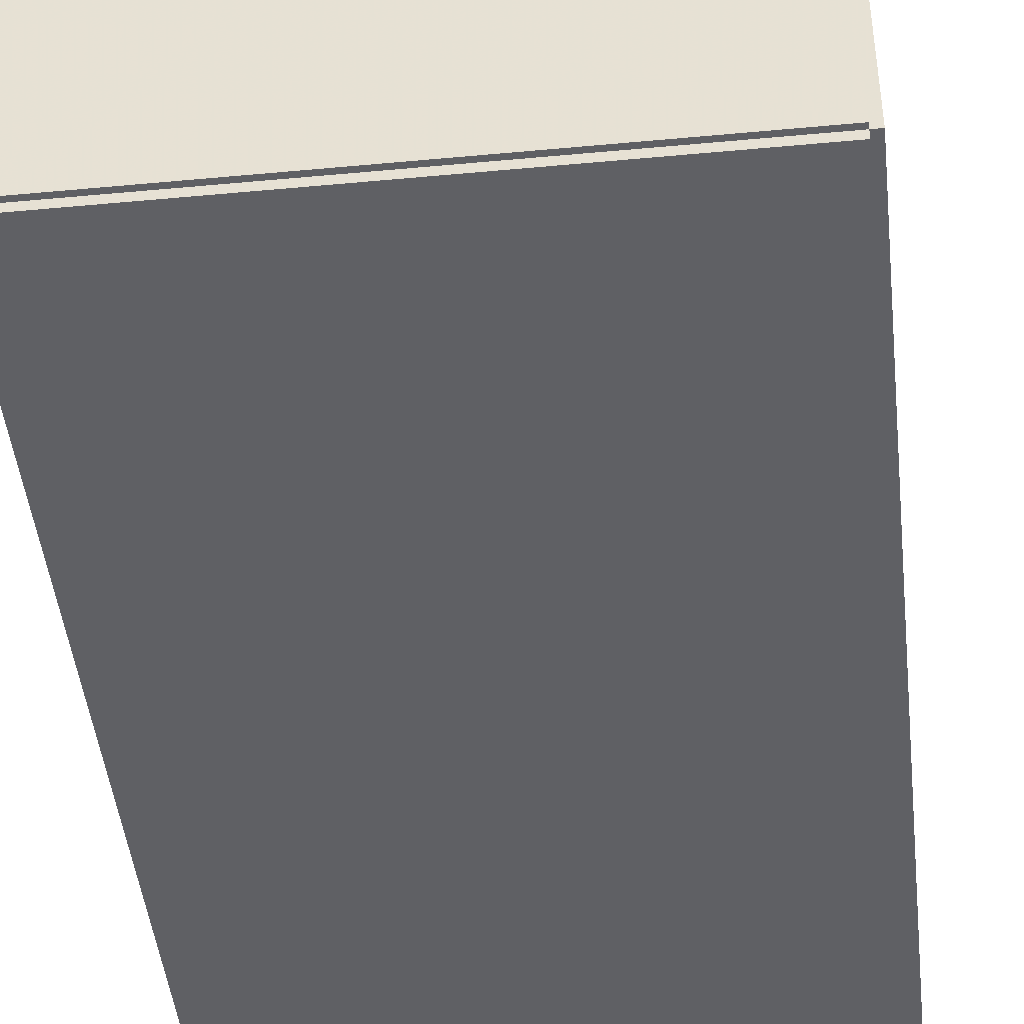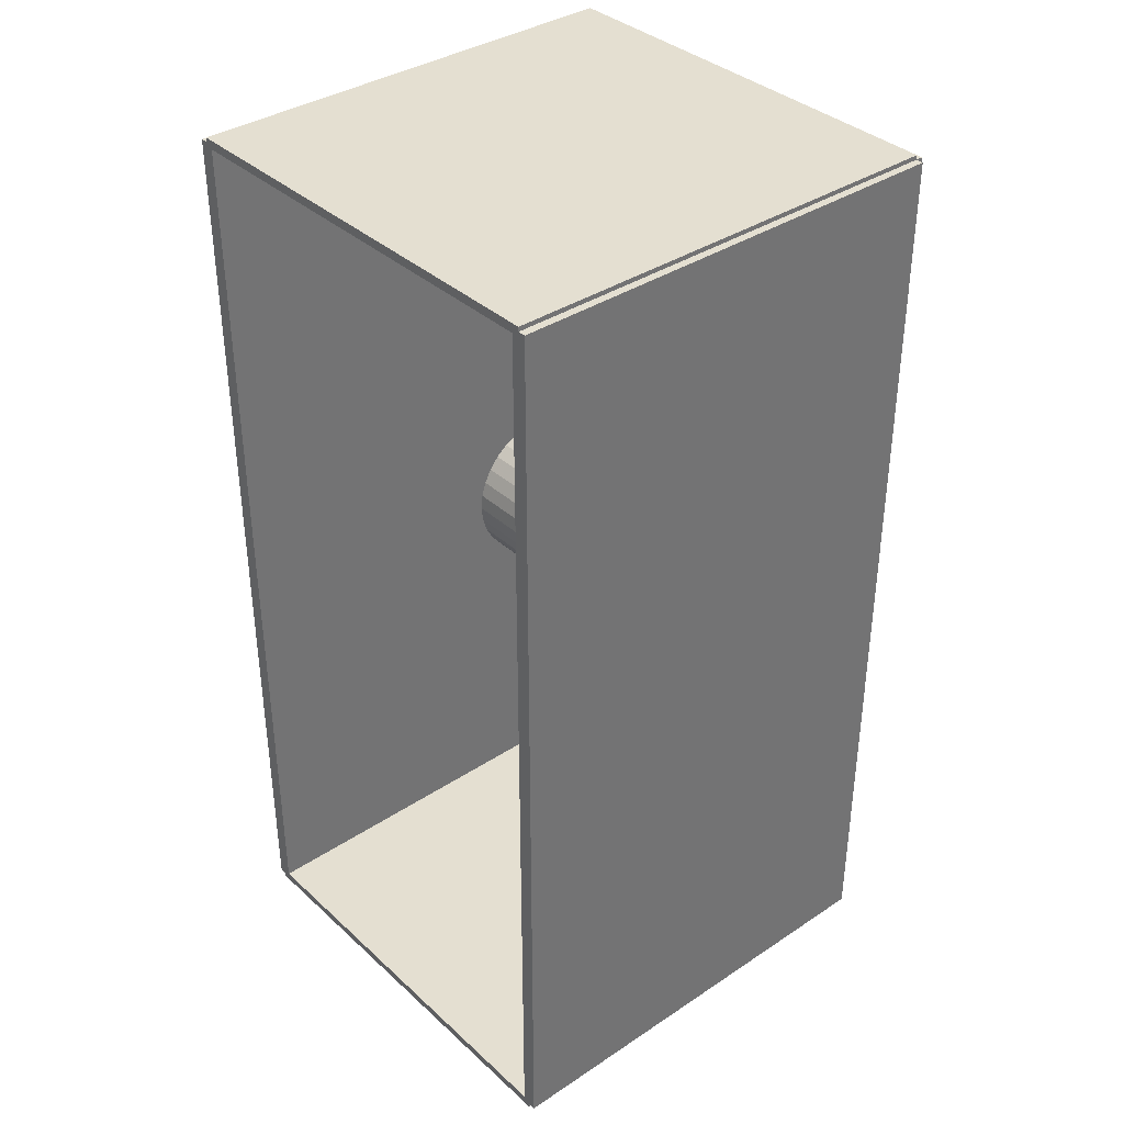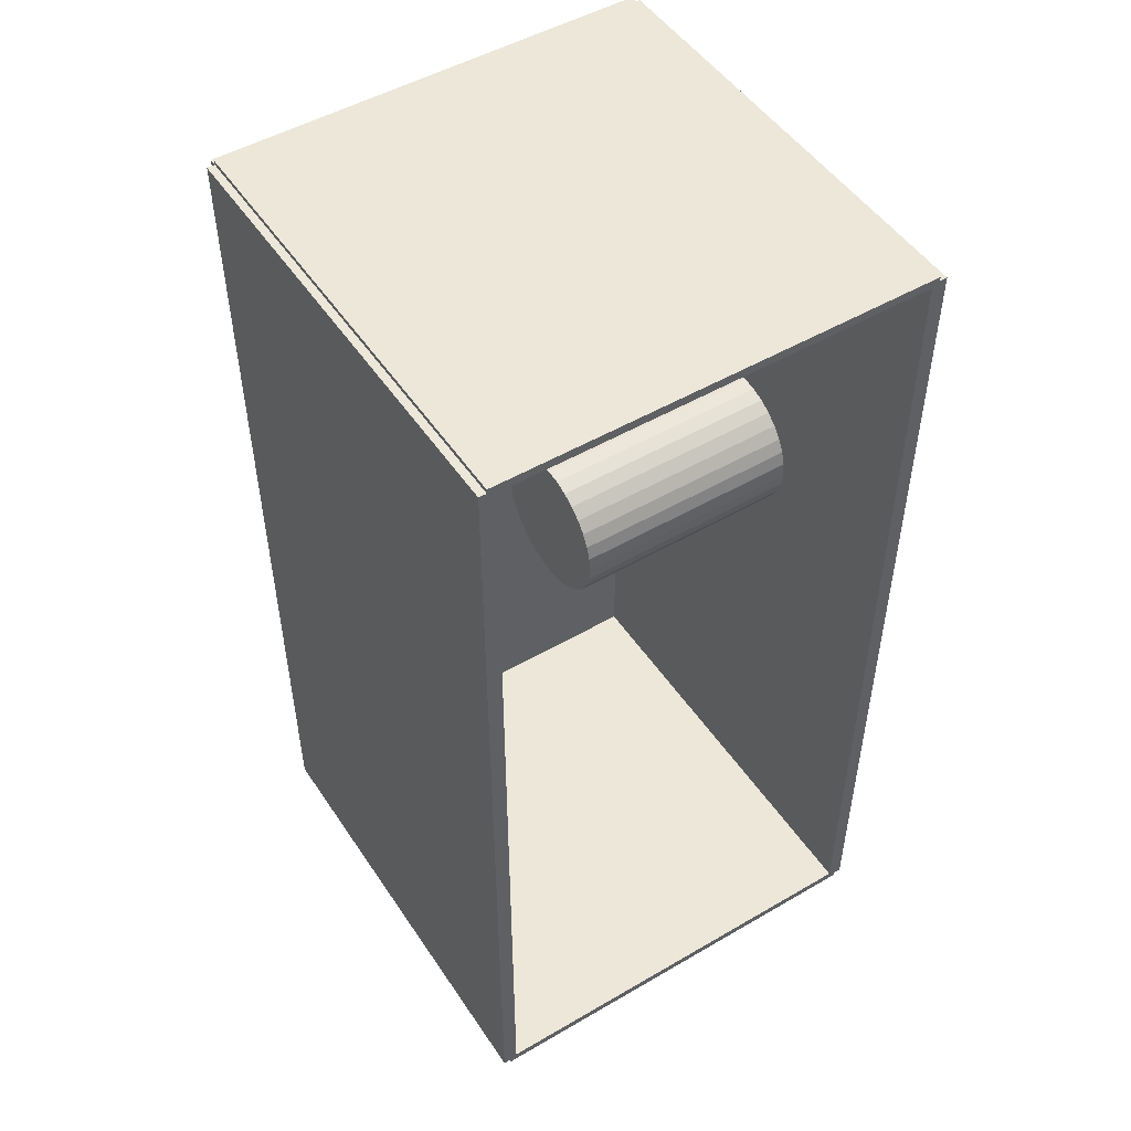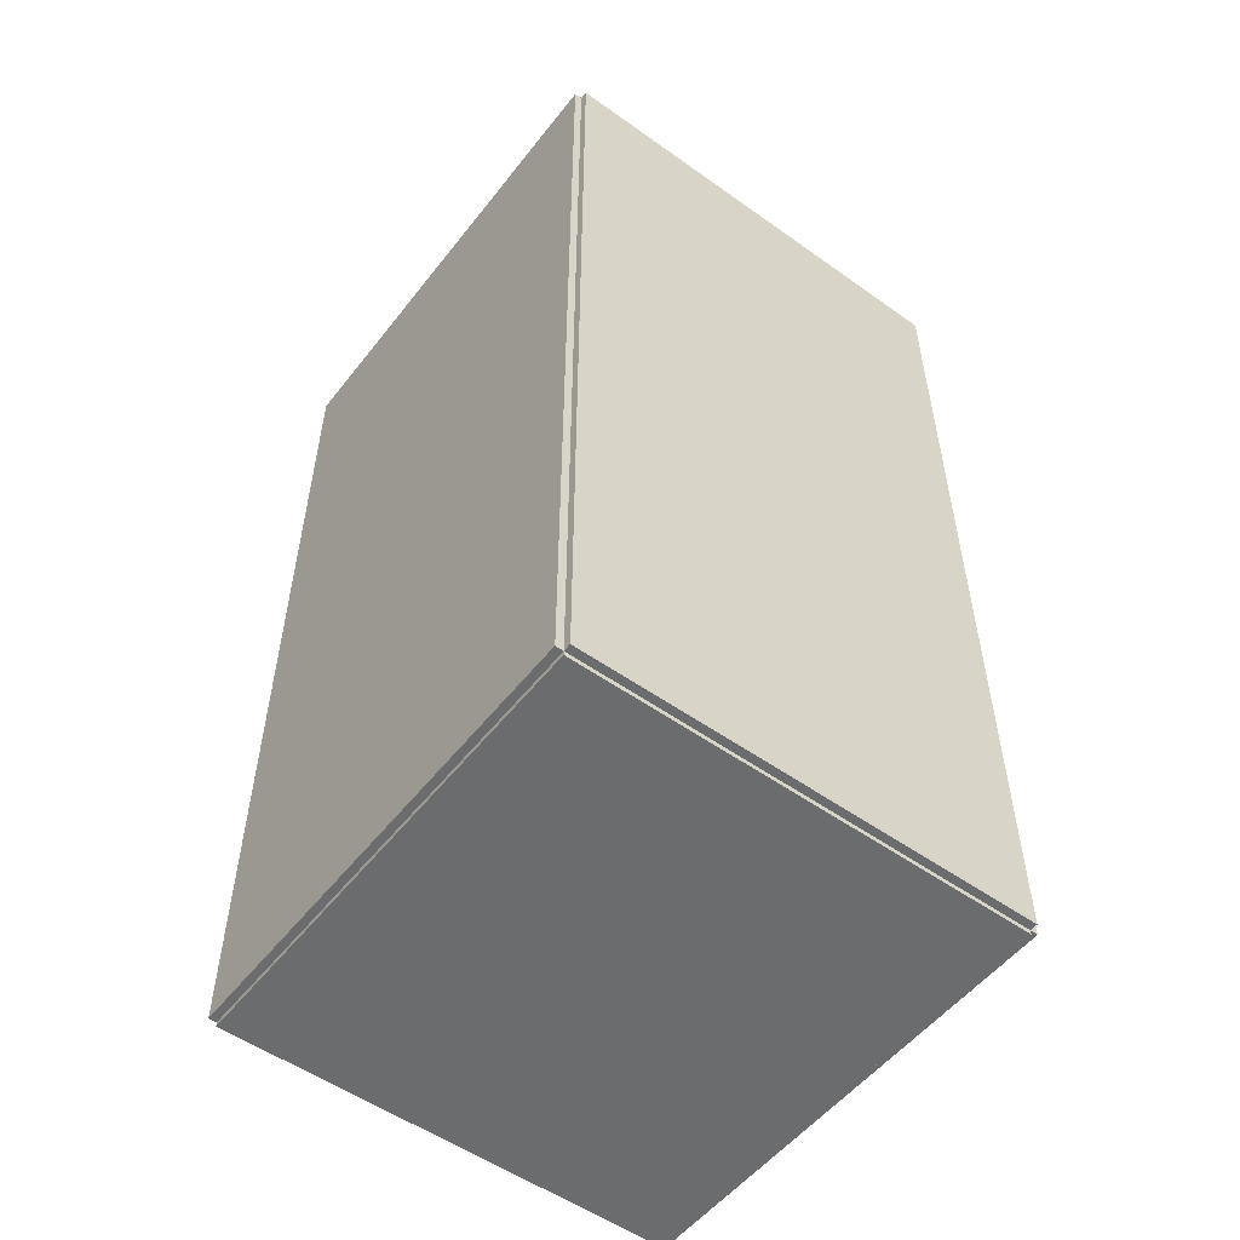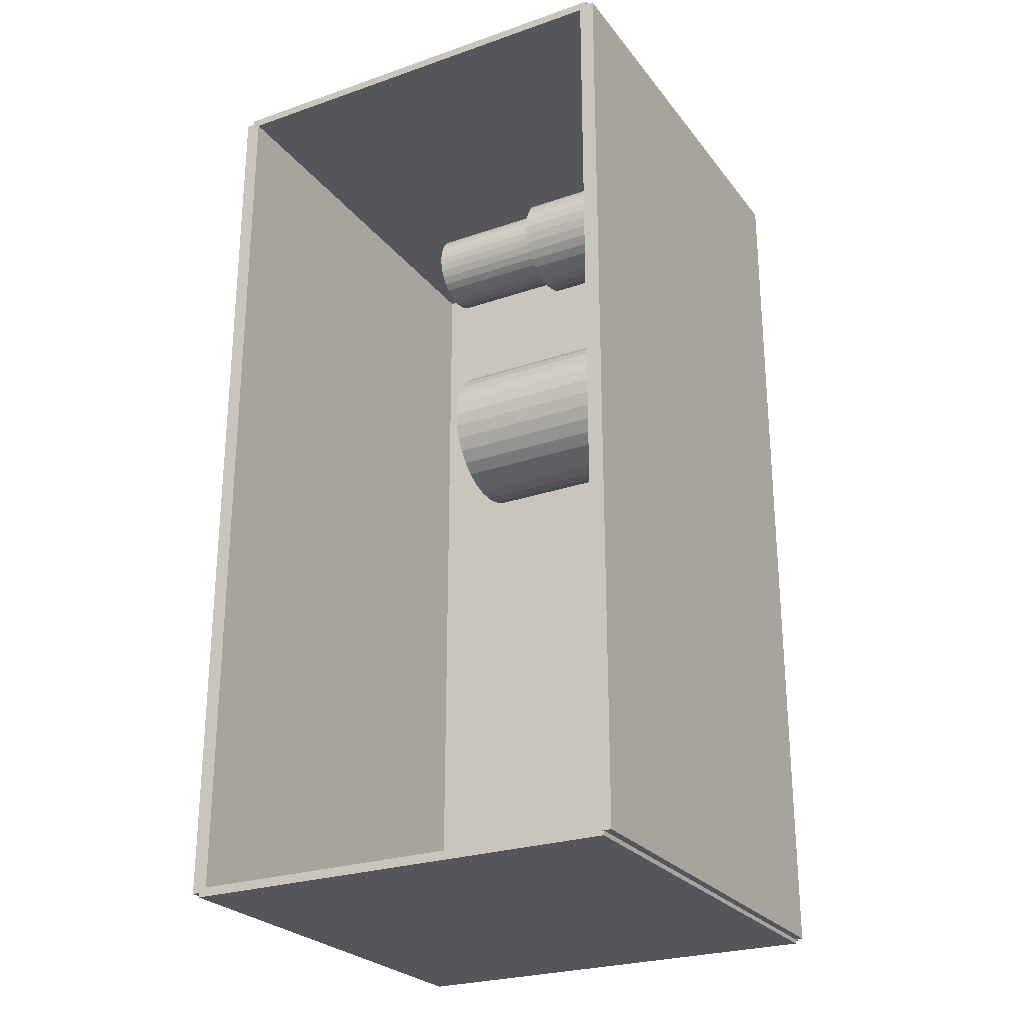
<metadata>
{"format":"obj","ext":"obj","renderer":"f3d","projection":"perspective","resolution":1024,"background":"white","views":[{"elev":-45.2,"azim":-173.8,"up":"+Z"},{"elev":36.7,"azim":139.4,"up":"+Y"},{"elev":50.0,"azim":57.4,"up":"+Y"},{"elev":-53.6,"azim":-127.2,"up":"+Y"},{"elev":-25.8,"azim":118.8,"up":"+Y"}]}
</metadata>
<code>
v -0.09771 -0.1961 -0.003233
v -0.09771 -0.1961 0.003233
v -0.09771 0.1961 -0.003233
v -0.09771 0.1961 0.003233
v 0.09771 -0.1961 -0.003233
v 0.09771 -0.1961 0.003233
v 0.09771 0.1961 -0.003233
v 0.09771 0.1961 0.003233
v -0.09448 -0.1961 0
v -0.1009 -0.1961 0
v -0.09448 0.1961 0
v -0.1009 0.1961 0
v -0.09448 -0.1961 0.1875
v -0.1009 -0.1961 0.1875
v -0.09448 0.1961 0.1875
v -0.1009 0.1961 0.1875
v -0.09771 0.1942 0.1875
v -0.09771 0.198 0.1875
v -0.09771 0.1942 0
v -0.09771 0.198 0
v 0.09771 0.1942 0.1875
v 0.09771 0.198 0.1875
v 0.09771 0.1942 0
v 0.09771 0.198 0
v -0.09771 -0.1942 0
v -0.09771 -0.198 0
v -0.09771 -0.1942 0.1875
v -0.09771 -0.198 0.1875
v 0.09771 -0.1942 0
v 0.09771 -0.198 0
v 0.09771 -0.1942 0.1875
v 0.09771 -0.198 0.1875
v -0.09771 -0.1961 0.1843
v -0.09771 -0.1961 0.1907
v -0.09771 0.1961 0.1843
v -0.09771 0.1961 0.1907
v 0.09771 -0.1961 0.1843
v 0.09771 -0.1961 0.1907
v 0.09771 0.1961 0.1843
v 0.09771 0.1961 0.1907
v 0.00253 0.03917 0.006466
v 0.03363 0.03917 0.006466
v 0.03363 0.03917 0.1044
v 0.00253 0.03917 0.1044
v 0.03304 0.04523 0.006466
v 0.03304 0.04523 0.1044
v 0.03127 0.05107 0.006466
v 0.03127 0.05107 0.1044
v 0.02839 0.05645 0.006466
v 0.02839 0.05645 0.1044
v 0.02452 0.06116 0.006466
v 0.02452 0.06116 0.1044
v 0.01981 0.06503 0.006466
v 0.01981 0.06503 0.1044
v 0.01443 0.0679 0.006466
v 0.01443 0.0679 0.1044
v 0.008598 0.06967 0.006466
v 0.008598 0.06967 0.1044
v 0.00253 0.07027 0.006466
v 0.00253 0.07027 0.1044
v -0.003539 0.06967 0.006466
v -0.003539 0.06967 0.1044
v -0.009374 0.0679 0.006466
v -0.009374 0.0679 0.1044
v -0.01475 0.06503 0.006466
v -0.01475 0.06503 0.1044
v -0.01947 0.06116 0.006466
v -0.01947 0.06116 0.1044
v -0.02333 0.05645 0.006466
v -0.02333 0.05645 0.1044
v -0.02621 0.05107 0.006466
v -0.02621 0.05107 0.1044
v -0.02798 0.04523 0.006466
v -0.02798 0.04523 0.1044
v -0.02858 0.03917 0.006466
v -0.02858 0.03917 0.1044
v -0.02798 0.0331 0.006466
v -0.02798 0.0331 0.1044
v -0.02621 0.02726 0.006466
v -0.02621 0.02726 0.1044
v -0.02333 0.02188 0.006466
v -0.02333 0.02188 0.1044
v -0.01947 0.01717 0.006466
v -0.01947 0.01717 0.1044
v -0.01475 0.0133 0.006466
v -0.01475 0.0133 0.1044
v -0.009374 0.01043 0.006466
v -0.009374 0.01043 0.1044
v -0.003539 0.008658 0.006466
v -0.003539 0.008658 0.1044
v 0.00253 0.00806 0.006466
v 0.00253 0.00806 0.1044
v 0.008598 0.008658 0.006466
v 0.008598 0.008658 0.1044
v 0.01443 0.01043 0.006466
v 0.01443 0.01043 0.1044
v 0.01981 0.0133 0.006466
v 0.01981 0.0133 0.1044
v 0.02452 0.01717 0.006466
v 0.02452 0.01717 0.1044
v 0.02839 0.02188 0.006466
v 0.02839 0.02188 0.1044
v 0.03127 0.02726 0.006466
v 0.03127 0.02726 0.1044
v 0.03304 0.0331 0.006466
v 0.03304 0.0331 0.1044
v -0.02709 0.1624 0.006466
v -0.00431 0.1624 0.006466
v -0.00431 0.1624 0.08686
v -0.02709 0.1624 0.08686
v -0.004747 0.1668 0.006466
v -0.004747 0.1668 0.08686
v -0.006044 0.1711 0.006466
v -0.006044 0.1711 0.08686
v -0.008149 0.175 0.006466
v -0.008149 0.175 0.08686
v -0.01098 0.1785 0.006466
v -0.01098 0.1785 0.08686
v -0.01443 0.1813 0.006466
v -0.01443 0.1813 0.08686
v -0.01837 0.1834 0.006466
v -0.01837 0.1834 0.08686
v -0.02265 0.1847 0.006466
v -0.02265 0.1847 0.08686
v -0.02709 0.1852 0.006466
v -0.02709 0.1852 0.08686
v -0.03153 0.1847 0.006466
v -0.03153 0.1847 0.08686
v -0.03581 0.1834 0.006466
v -0.03581 0.1834 0.08686
v -0.03975 0.1813 0.006466
v -0.03975 0.1813 0.08686
v -0.0432 0.1785 0.006466
v -0.0432 0.1785 0.08686
v -0.04603 0.175 0.006466
v -0.04603 0.175 0.08686
v -0.04814 0.1711 0.006466
v -0.04814 0.1711 0.08686
v -0.04943 0.1668 0.006466
v -0.04943 0.1668 0.08686
v -0.04987 0.1624 0.006466
v -0.04987 0.1624 0.08686
v -0.04943 0.1579 0.006466
v -0.04943 0.1579 0.08686
v -0.04814 0.1537 0.006466
v -0.04814 0.1537 0.08686
v -0.04603 0.1497 0.006466
v -0.04603 0.1497 0.08686
v -0.0432 0.1463 0.006466
v -0.0432 0.1463 0.08686
v -0.03975 0.1434 0.006466
v -0.03975 0.1434 0.08686
v -0.03581 0.1413 0.006466
v -0.03581 0.1413 0.08686
v -0.03153 0.14 0.006466
v -0.03153 0.14 0.08686
v -0.02709 0.1396 0.006466
v -0.02709 0.1396 0.08686
v -0.02265 0.14 0.006466
v -0.02265 0.14 0.08686
v -0.01837 0.1413 0.006466
v -0.01837 0.1413 0.08686
v -0.01443 0.1434 0.006466
v -0.01443 0.1434 0.08686
v -0.01098 0.1463 0.006466
v -0.01098 0.1463 0.08686
v -0.008149 0.1497 0.006466
v -0.008149 0.1497 0.08686
v -0.006044 0.1537 0.006466
v -0.006044 0.1537 0.08686
v -0.004747 0.1579 0.006466
v -0.004747 0.1579 0.08686
v -0.02709 0.1624 0.08686
v -0.008935 0.1624 0.08686
v -0.008935 0.1624 0.1404
v -0.02709 0.1624 0.1404
v -0.009284 0.1659 0.08686
v -0.009284 0.1659 0.1404
v -0.01032 0.1693 0.08686
v -0.01032 0.1693 0.1404
v -0.01199 0.1725 0.08686
v -0.01199 0.1725 0.1404
v -0.01425 0.1752 0.08686
v -0.01425 0.1752 0.1404
v -0.017 0.1775 0.08686
v -0.017 0.1775 0.1404
v -0.02014 0.1792 0.08686
v -0.02014 0.1792 0.1404
v -0.02355 0.1802 0.08686
v -0.02355 0.1802 0.1404
v -0.02709 0.1805 0.08686
v -0.02709 0.1805 0.1404
v -0.03063 0.1802 0.08686
v -0.03063 0.1802 0.1404
v -0.03404 0.1792 0.08686
v -0.03404 0.1792 0.1404
v -0.03718 0.1775 0.08686
v -0.03718 0.1775 0.1404
v -0.03993 0.1752 0.08686
v -0.03993 0.1752 0.1404
v -0.04219 0.1725 0.08686
v -0.04219 0.1725 0.1404
v -0.04386 0.1693 0.08686
v -0.04386 0.1693 0.1404
v -0.0449 0.1659 0.08686
v -0.0449 0.1659 0.1404
v -0.04524 0.1624 0.08686
v -0.04524 0.1624 0.1404
v -0.0449 0.1588 0.08686
v -0.0449 0.1588 0.1404
v -0.04386 0.1554 0.08686
v -0.04386 0.1554 0.1404
v -0.04219 0.1523 0.08686
v -0.04219 0.1523 0.1404
v -0.03993 0.1495 0.08686
v -0.03993 0.1495 0.1404
v -0.03718 0.1473 0.08686
v -0.03718 0.1473 0.1404
v -0.03404 0.1456 0.08686
v -0.03404 0.1456 0.1404
v -0.03063 0.1446 0.08686
v -0.03063 0.1446 0.1404
v -0.02709 0.1442 0.08686
v -0.02709 0.1442 0.1404
v -0.02355 0.1446 0.08686
v -0.02355 0.1446 0.1404
v -0.02014 0.1456 0.08686
v -0.02014 0.1456 0.1404
v -0.017 0.1473 0.08686
v -0.017 0.1473 0.1404
v -0.01425 0.1495 0.08686
v -0.01425 0.1495 0.1404
v -0.01199 0.1523 0.08686
v -0.01199 0.1523 0.1404
v -0.01032 0.1554 0.08686
v -0.01032 0.1554 0.1404
v -0.009284 0.1588 0.08686
v -0.009284 0.1588 0.1404
f 2 4 1
f 5 2 1
f 1 4 3
f 3 5 1
f 2 8 4
f 6 2 5
f 6 8 2
f 4 8 3
f 7 5 3
f 3 8 7
f 7 6 5
f 8 6 7
f 10 12 9
f 13 10 9
f 9 12 11
f 11 13 9
f 10 16 12
f 14 10 13
f 14 16 10
f 12 16 11
f 15 13 11
f 11 16 15
f 15 14 13
f 16 14 15
f 18 20 17
f 21 18 17
f 17 20 19
f 19 21 17
f 18 24 20
f 22 18 21
f 22 24 18
f 20 24 19
f 23 21 19
f 19 24 23
f 23 22 21
f 24 22 23
f 26 28 25
f 29 26 25
f 25 28 27
f 27 29 25
f 26 32 28
f 30 26 29
f 30 32 26
f 28 32 27
f 31 29 27
f 27 32 31
f 31 30 29
f 32 30 31
f 34 36 33
f 37 34 33
f 33 36 35
f 35 37 33
f 34 40 36
f 38 34 37
f 38 40 34
f 36 40 35
f 39 37 35
f 35 40 39
f 39 38 37
f 40 38 39
f 42 41 45
f 42 45 43
f 43 45 46
f 43 46 44
f 45 41 47
f 45 47 46
f 46 47 48
f 46 48 44
f 47 41 49
f 47 49 48
f 48 49 50
f 48 50 44
f 49 41 51
f 49 51 50
f 50 51 52
f 50 52 44
f 51 41 53
f 51 53 52
f 52 53 54
f 52 54 44
f 53 41 55
f 53 55 54
f 54 55 56
f 54 56 44
f 55 41 57
f 55 57 56
f 56 57 58
f 56 58 44
f 57 41 59
f 57 59 58
f 58 59 60
f 58 60 44
f 59 41 61
f 59 61 60
f 60 61 62
f 60 62 44
f 61 41 63
f 61 63 62
f 62 63 64
f 62 64 44
f 63 41 65
f 63 65 64
f 64 65 66
f 64 66 44
f 65 41 67
f 65 67 66
f 66 67 68
f 66 68 44
f 67 41 69
f 67 69 68
f 68 69 70
f 68 70 44
f 69 41 71
f 69 71 70
f 70 71 72
f 70 72 44
f 71 41 73
f 71 73 72
f 72 73 74
f 72 74 44
f 73 41 75
f 73 75 74
f 74 75 76
f 74 76 44
f 75 41 77
f 75 77 76
f 76 77 78
f 76 78 44
f 77 41 79
f 77 79 78
f 78 79 80
f 78 80 44
f 79 41 81
f 79 81 80
f 80 81 82
f 80 82 44
f 81 41 83
f 81 83 82
f 82 83 84
f 82 84 44
f 83 41 85
f 83 85 84
f 84 85 86
f 84 86 44
f 85 41 87
f 85 87 86
f 86 87 88
f 86 88 44
f 87 41 89
f 87 89 88
f 88 89 90
f 88 90 44
f 89 41 91
f 89 91 90
f 90 91 92
f 90 92 44
f 91 41 93
f 91 93 92
f 92 93 94
f 92 94 44
f 93 41 95
f 93 95 94
f 94 95 96
f 94 96 44
f 95 41 97
f 95 97 96
f 96 97 98
f 96 98 44
f 97 41 99
f 97 99 98
f 98 99 100
f 98 100 44
f 99 41 101
f 99 101 100
f 100 101 102
f 100 102 44
f 101 41 103
f 101 103 102
f 102 103 104
f 102 104 44
f 103 41 105
f 103 105 104
f 104 105 106
f 104 106 44
f 105 41 42
f 105 42 106
f 106 42 43
f 106 43 44
f 108 107 111
f 108 111 109
f 109 111 112
f 109 112 110
f 111 107 113
f 111 113 112
f 112 113 114
f 112 114 110
f 113 107 115
f 113 115 114
f 114 115 116
f 114 116 110
f 115 107 117
f 115 117 116
f 116 117 118
f 116 118 110
f 117 107 119
f 117 119 118
f 118 119 120
f 118 120 110
f 119 107 121
f 119 121 120
f 120 121 122
f 120 122 110
f 121 107 123
f 121 123 122
f 122 123 124
f 122 124 110
f 123 107 125
f 123 125 124
f 124 125 126
f 124 126 110
f 125 107 127
f 125 127 126
f 126 127 128
f 126 128 110
f 127 107 129
f 127 129 128
f 128 129 130
f 128 130 110
f 129 107 131
f 129 131 130
f 130 131 132
f 130 132 110
f 131 107 133
f 131 133 132
f 132 133 134
f 132 134 110
f 133 107 135
f 133 135 134
f 134 135 136
f 134 136 110
f 135 107 137
f 135 137 136
f 136 137 138
f 136 138 110
f 137 107 139
f 137 139 138
f 138 139 140
f 138 140 110
f 139 107 141
f 139 141 140
f 140 141 142
f 140 142 110
f 141 107 143
f 141 143 142
f 142 143 144
f 142 144 110
f 143 107 145
f 143 145 144
f 144 145 146
f 144 146 110
f 145 107 147
f 145 147 146
f 146 147 148
f 146 148 110
f 147 107 149
f 147 149 148
f 148 149 150
f 148 150 110
f 149 107 151
f 149 151 150
f 150 151 152
f 150 152 110
f 151 107 153
f 151 153 152
f 152 153 154
f 152 154 110
f 153 107 155
f 153 155 154
f 154 155 156
f 154 156 110
f 155 107 157
f 155 157 156
f 156 157 158
f 156 158 110
f 157 107 159
f 157 159 158
f 158 159 160
f 158 160 110
f 159 107 161
f 159 161 160
f 160 161 162
f 160 162 110
f 161 107 163
f 161 163 162
f 162 163 164
f 162 164 110
f 163 107 165
f 163 165 164
f 164 165 166
f 164 166 110
f 165 107 167
f 165 167 166
f 166 167 168
f 166 168 110
f 167 107 169
f 167 169 168
f 168 169 170
f 168 170 110
f 169 107 171
f 169 171 170
f 170 171 172
f 170 172 110
f 171 107 108
f 171 108 172
f 172 108 109
f 172 109 110
f 174 173 177
f 174 177 175
f 175 177 178
f 175 178 176
f 177 173 179
f 177 179 178
f 178 179 180
f 178 180 176
f 179 173 181
f 179 181 180
f 180 181 182
f 180 182 176
f 181 173 183
f 181 183 182
f 182 183 184
f 182 184 176
f 183 173 185
f 183 185 184
f 184 185 186
f 184 186 176
f 185 173 187
f 185 187 186
f 186 187 188
f 186 188 176
f 187 173 189
f 187 189 188
f 188 189 190
f 188 190 176
f 189 173 191
f 189 191 190
f 190 191 192
f 190 192 176
f 191 173 193
f 191 193 192
f 192 193 194
f 192 194 176
f 193 173 195
f 193 195 194
f 194 195 196
f 194 196 176
f 195 173 197
f 195 197 196
f 196 197 198
f 196 198 176
f 197 173 199
f 197 199 198
f 198 199 200
f 198 200 176
f 199 173 201
f 199 201 200
f 200 201 202
f 200 202 176
f 201 173 203
f 201 203 202
f 202 203 204
f 202 204 176
f 203 173 205
f 203 205 204
f 204 205 206
f 204 206 176
f 205 173 207
f 205 207 206
f 206 207 208
f 206 208 176
f 207 173 209
f 207 209 208
f 208 209 210
f 208 210 176
f 209 173 211
f 209 211 210
f 210 211 212
f 210 212 176
f 211 173 213
f 211 213 212
f 212 213 214
f 212 214 176
f 213 173 215
f 213 215 214
f 214 215 216
f 214 216 176
f 215 173 217
f 215 217 216
f 216 217 218
f 216 218 176
f 217 173 219
f 217 219 218
f 218 219 220
f 218 220 176
f 219 173 221
f 219 221 220
f 220 221 222
f 220 222 176
f 221 173 223
f 221 223 222
f 222 223 224
f 222 224 176
f 223 173 225
f 223 225 224
f 224 225 226
f 224 226 176
f 225 173 227
f 225 227 226
f 226 227 228
f 226 228 176
f 227 173 229
f 227 229 228
f 228 229 230
f 228 230 176
f 229 173 231
f 229 231 230
f 230 231 232
f 230 232 176
f 231 173 233
f 231 233 232
f 232 233 234
f 232 234 176
f 233 173 235
f 233 235 234
f 234 235 236
f 234 236 176
f 235 173 237
f 235 237 236
f 236 237 238
f 236 238 176
f 237 173 174
f 237 174 238
f 238 174 175
f 238 175 176

</code>
